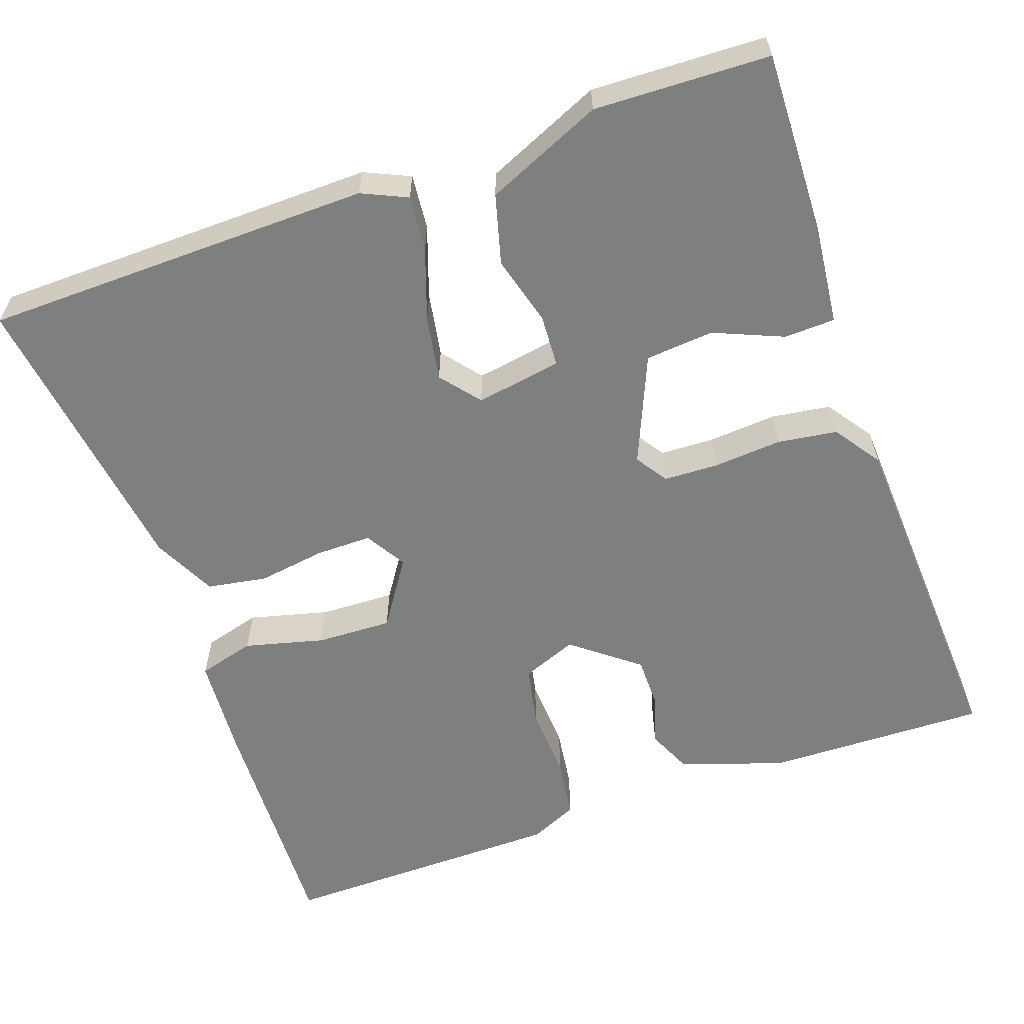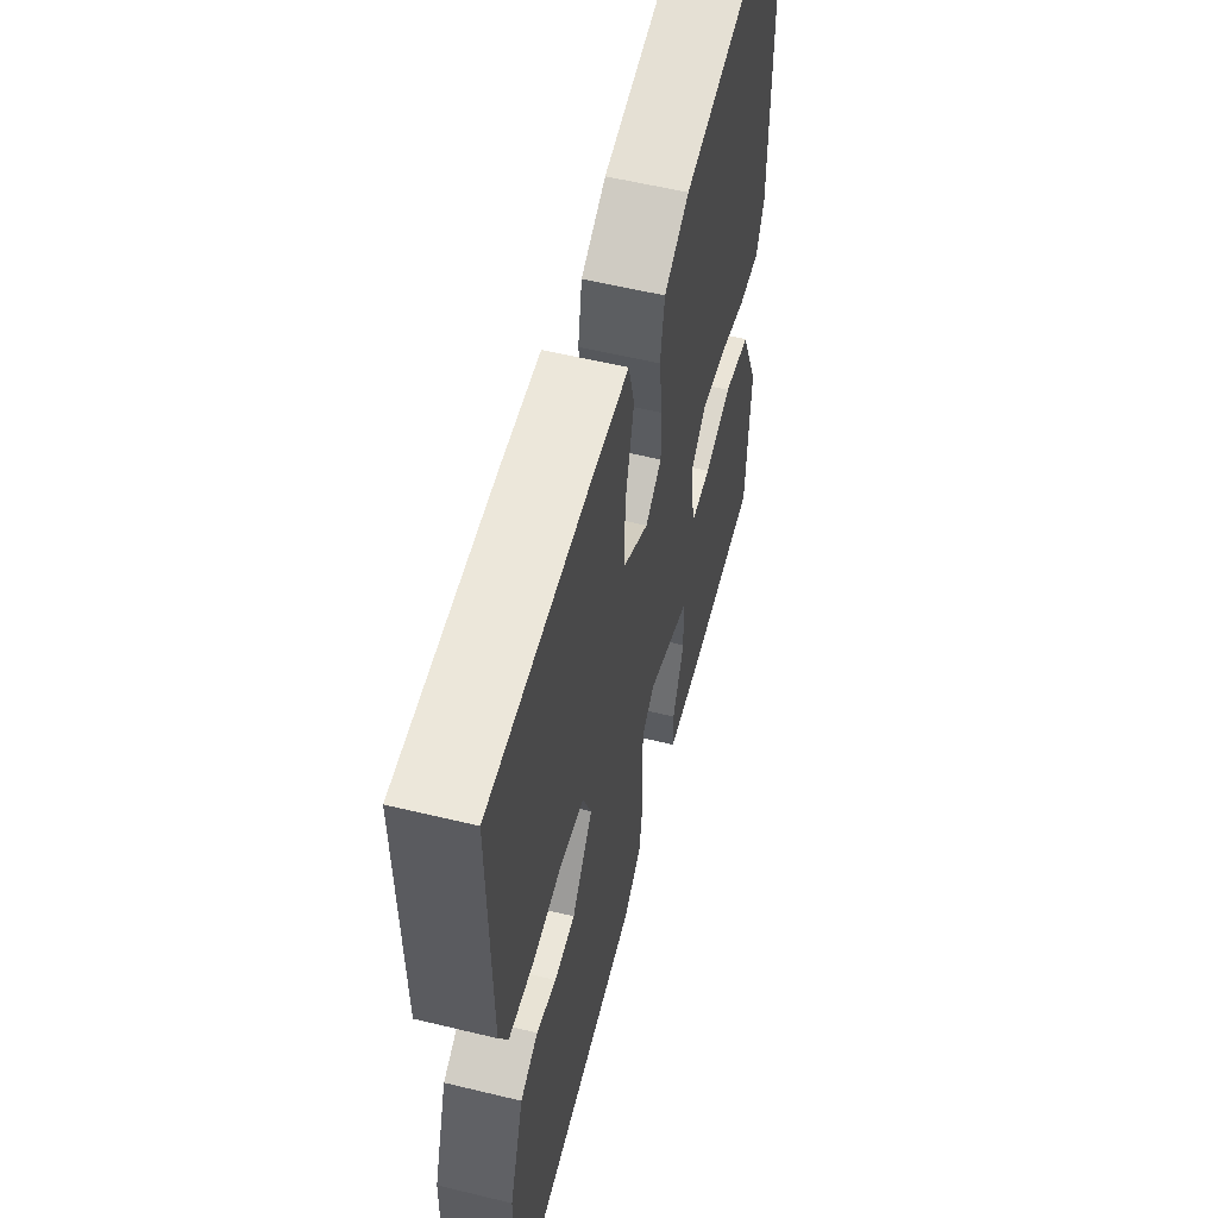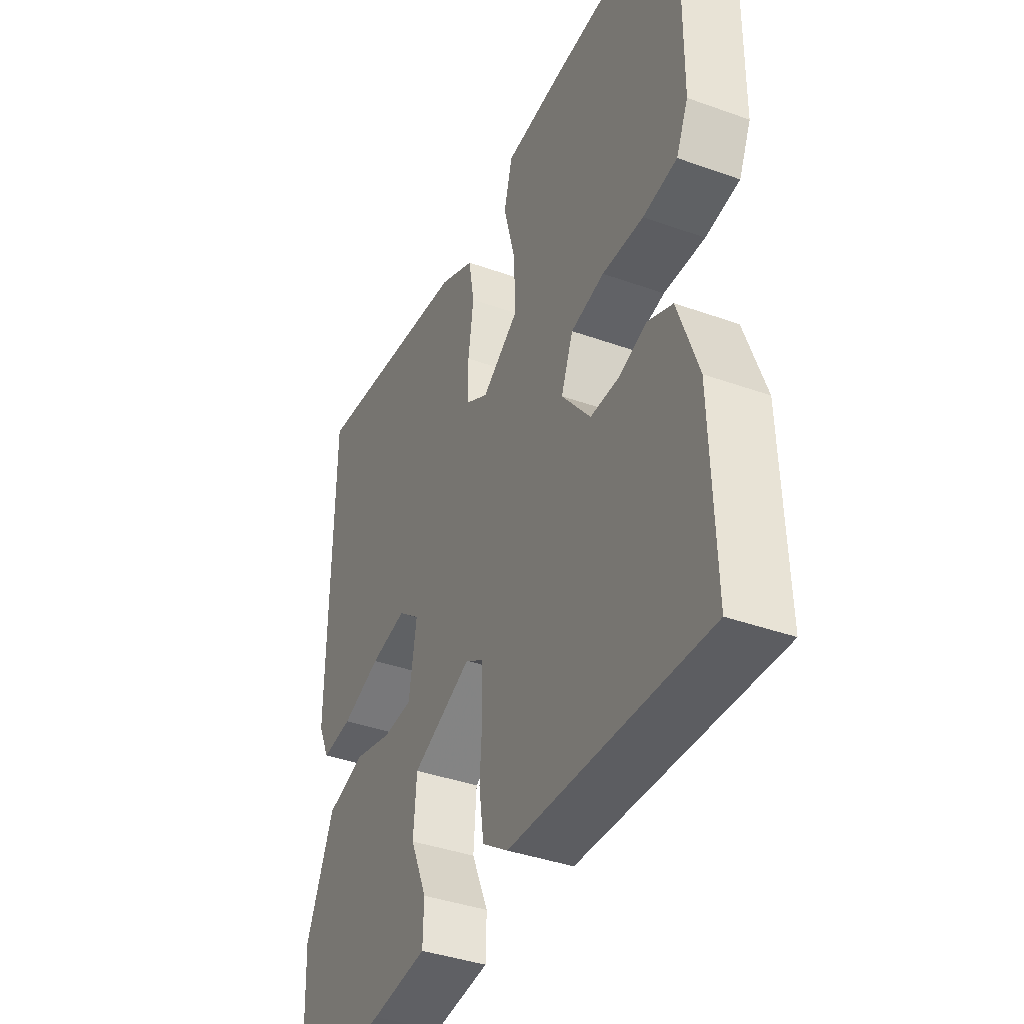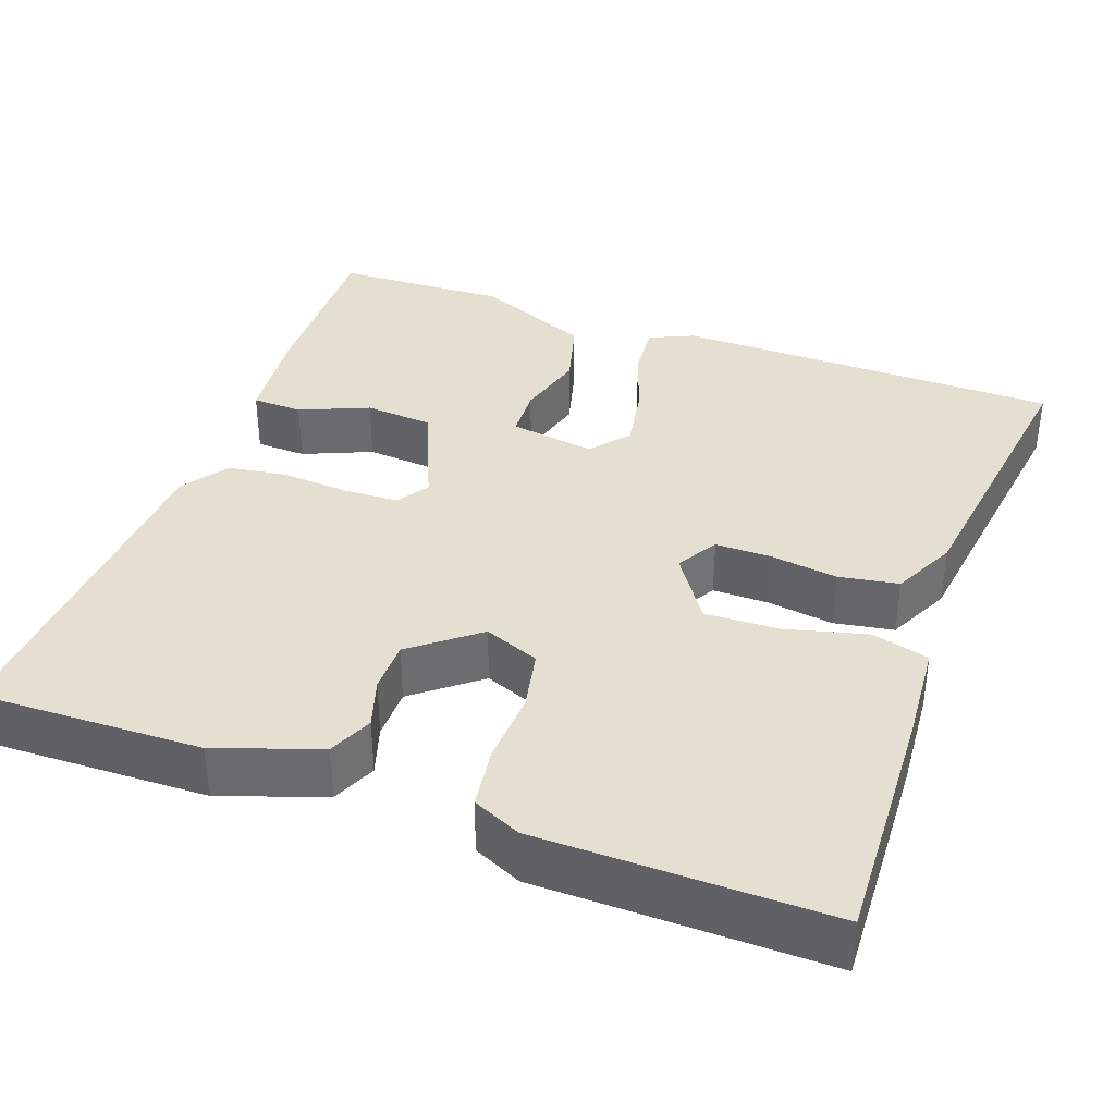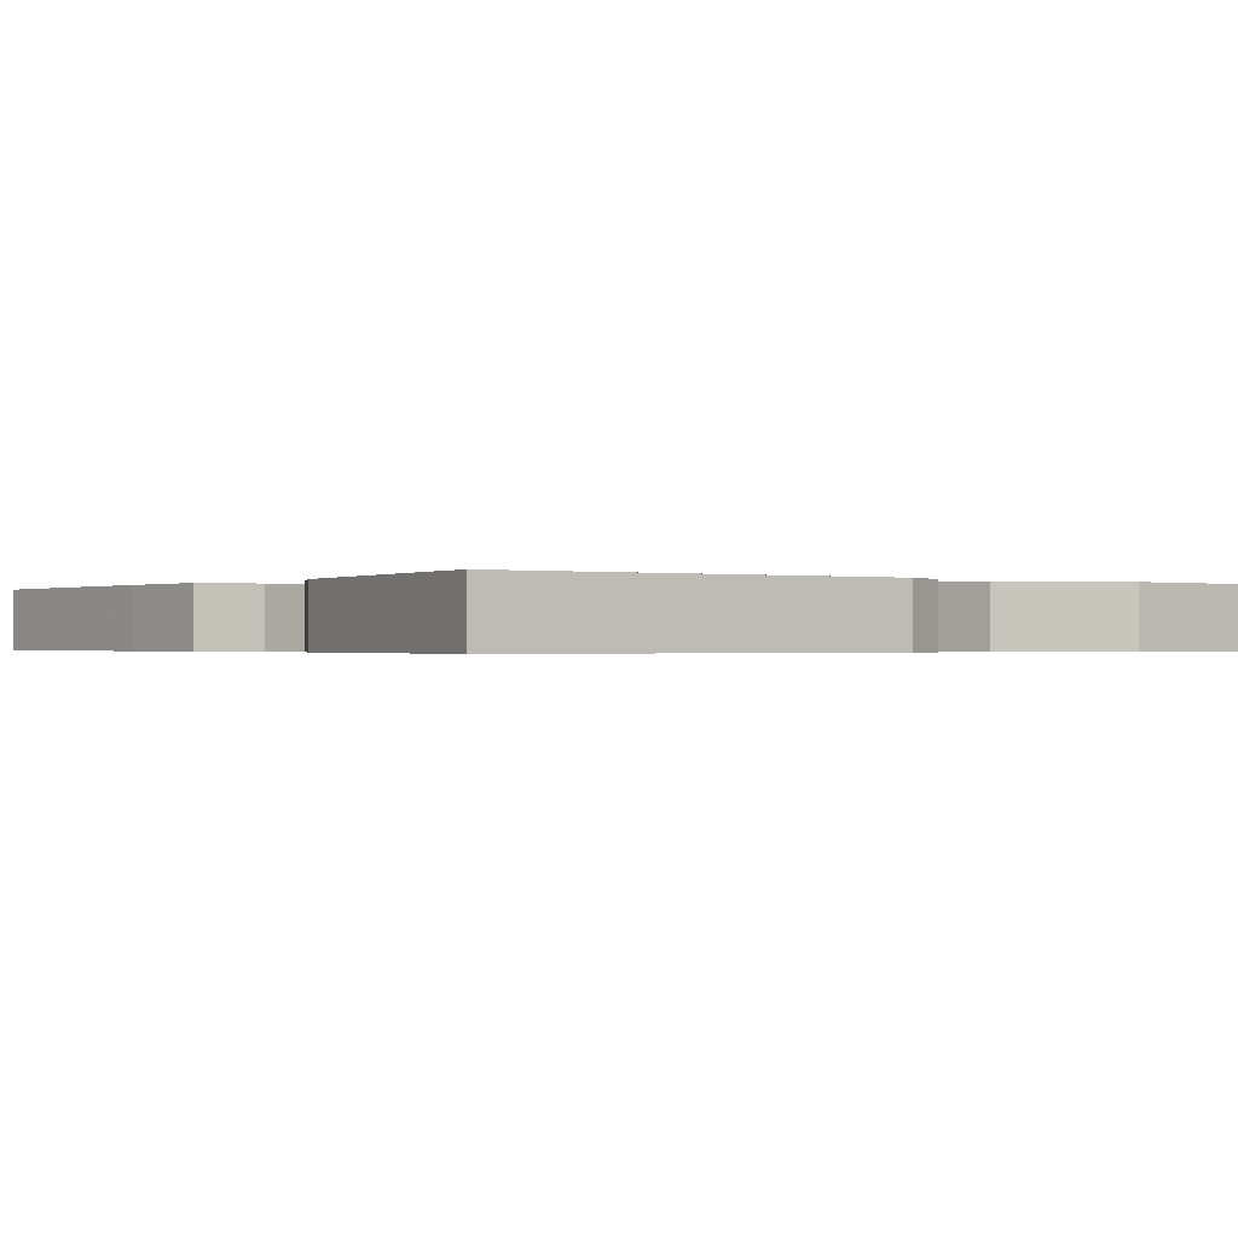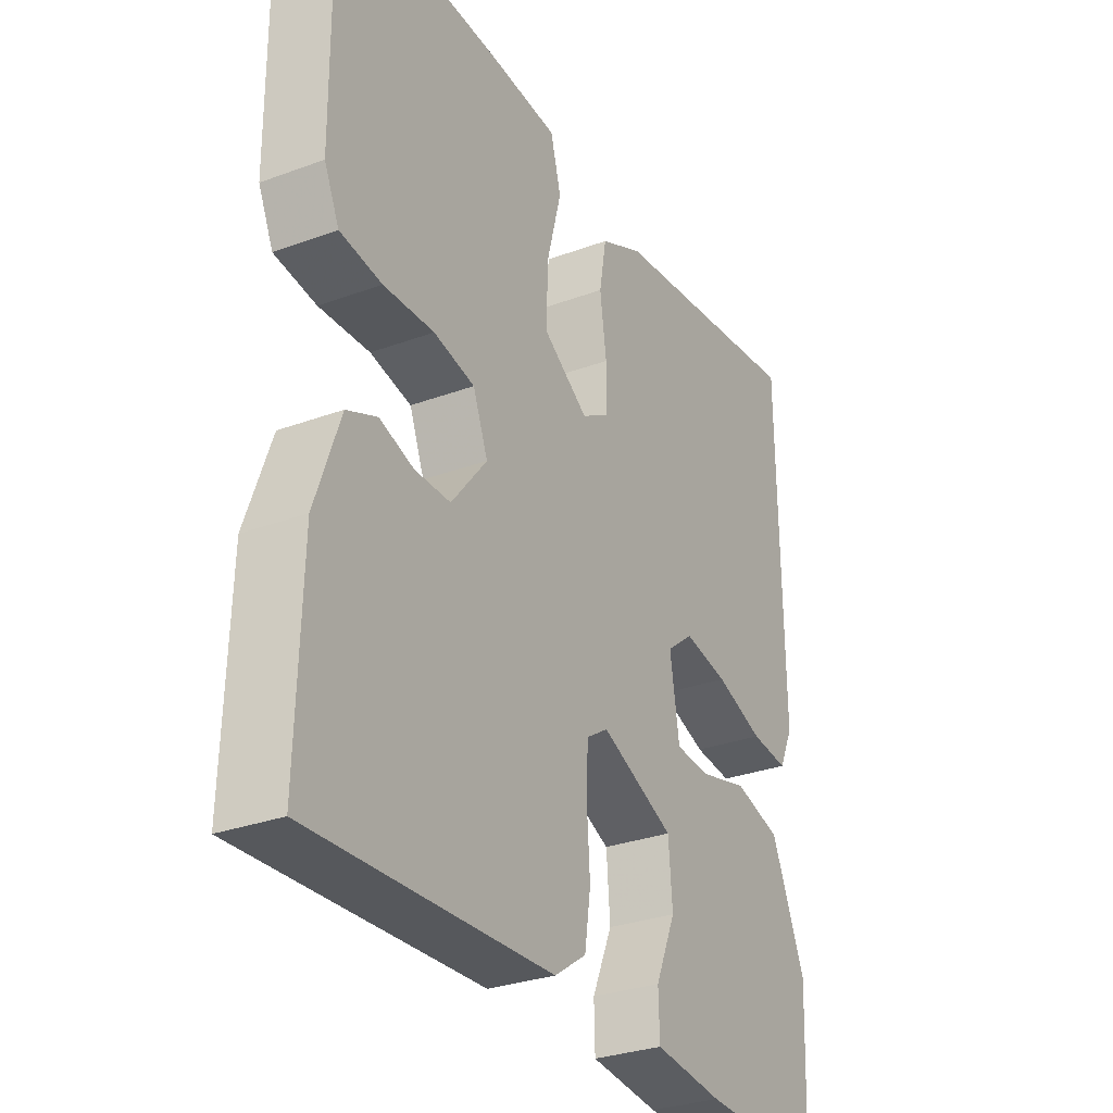
<metadata>
{"format":"obj","ext":"obj","renderer":"f3d","projection":"perspective","resolution":1024,"background":"white","views":[{"elev":-59.6,"azim":109.8,"up":"+Y"},{"elev":57.4,"azim":-75.9,"up":"+Z"},{"elev":-39.3,"azim":-114.1,"up":"+Z"},{"elev":36.8,"azim":-69.8,"up":"+Y"},{"elev":-0.5,"azim":55.0,"up":"+Y"},{"elev":-30.2,"azim":-61.8,"up":"+Z"}]}
</metadata>
<code>
v 0.5 0.07 -0.5
v 0.274 0.07 -0.492
v 0.149 0.07 -0.478
v 0.147 0.07 -0.415
v 0.184 0.07 -0.329
v 0.177 0.07 -0.244
v 0.043 0.07 -0.186
v 0.003 0.07 -0.212
v 0 0.07 -0.28
v 0.006 0.07 -0.365
v -0.005 0.07 -0.439
v -0.063 0.07 -0.479
v -0.5 0.07 -0.5
v -0.492 0.07 -0.223
v -0.447 0.07 -0.095
v -0.392 0.07 -0.071
v -0.33 0.07 -0.091
v -0.265 0.07 -0.091
v -0.2 0.07 -0.01
v -0.227 0.07 0.059
v -0.302 0.07 0.075
v -0.394 0.07 0.071
v -0.47 0.07 0.082
v -0.497 0.07 0.142
v -0.5 0.07 0.5
v -0.199 0.07 0.486
v -0.072 0.07 0.476
v -0.053 0.07 0.405
v -0.079 0.07 0.306
v -0.083 0.07 0.212
v 0 0.07 0.156
v 0.051 0.07 0.186
v 0.051 0.07 0.255
v 0.039 0.07 0.34
v 0.052 0.07 0.414
v 0.131 0.07 0.452
v 0.5 0.07 0.5
v 0.505 0.07 0.016
v 0.479 0.07 -0.04
v 0.41 0.07 -0.033
v 0.322 0.07 -0.002
v 0.241 0.07 0.013
v 0.192 0.07 -0.026
v 0.209 0.07 -0.133
v 0.274 0.07 -0.137
v 0.361 0.07 -0.114
v 0.447 0.07 -0.138
v 0.509 0.07 -0.283
v 0.5 0 -0.5
v 0.274 0 -0.492
v 0.149 0 -0.478
v 0.147 0 -0.415
v 0.184 0 -0.329
v 0.177 0 -0.244
v 0.043 0 -0.186
v 0.003 0 -0.212
v 0 0 -0.28
v 0.006 0 -0.365
v -0.005 0 -0.439
v -0.063 0 -0.479
v -0.5 0 -0.5
v -0.492 0 -0.223
v -0.447 0 -0.095
v -0.392 0 -0.071
v -0.33 0 -0.091
v -0.265 0 -0.091
v -0.2 0 -0.01
v -0.227 0 0.059
v -0.302 0 0.075
v -0.394 0 0.071
v -0.47 0 0.082
v -0.497 0 0.142
v -0.5 0 0.5
v -0.199 0 0.486
v -0.072 0 0.476
v -0.053 0 0.405
v -0.079 0 0.306
v -0.083 0 0.212
v 0 0 0.156
v 0.051 0 0.186
v 0.051 0 0.255
v 0.039 0 0.34
v 0.052 0 0.414
v 0.131 0 0.452
v 0.5 0 0.5
v 0.505 0 0.016
v 0.479 0 -0.04
v 0.41 0 -0.033
v 0.322 0 -0.002
v 0.241 0 0.013
v 0.192 0 -0.026
v 0.209 0 -0.133
v 0.274 0 -0.137
v 0.361 0 -0.114
v 0.447 0 -0.138
v 0.509 0 -0.283
f 3 4 5
f 2 3 5
f 1 2 5
f 48 1 5
f 47 48 5
f 46 47 5
f 45 46 5
f 44 45 5 6
f 43 44 6 7
f 39 40 41
f 38 39 41
f 37 38 41
f 36 37 41
f 35 36 41
f 34 35 41
f 33 34 41
f 32 33 41 42
f 31 32 42 43
f 27 28 29
f 26 27 29
f 25 26 29
f 24 25 29
f 23 24 29
f 22 23 29
f 21 22 29
f 20 21 29 30
f 43 7 8
f 31 43 8
f 30 31 8
f 20 30 8
f 19 20 8
f 15 16 17
f 14 15 17
f 13 14 17
f 12 13 17
f 11 12 17
f 10 11 17
f 9 10 17
f 18 19 8 9
f 9 17 18
f 53 52 51
f 53 51 50
f 53 50 49
f 53 49 96
f 53 96 95
f 53 95 94
f 53 94 93
f 54 53 93 92
f 55 54 92 91
f 89 88 87
f 89 87 86
f 89 86 85
f 89 85 84
f 89 84 83
f 89 83 82
f 89 82 81
f 90 89 81 80
f 91 90 80 79
f 77 76 75
f 77 75 74
f 77 74 73
f 77 73 72
f 77 72 71
f 77 71 70
f 77 70 69
f 78 77 69 68
f 56 55 91
f 56 91 79
f 56 79 78
f 56 78 68
f 56 68 67
f 65 64 63
f 65 63 62
f 65 62 61
f 65 61 60
f 65 60 59
f 65 59 58
f 65 58 57
f 57 56 67 66
f 66 65 57
f 1 49 50 2
f 2 50 51 3
f 3 51 52 4
f 4 52 53 5
f 5 53 54 6
f 6 54 55 7
f 7 55 56 8
f 8 56 57 9
f 9 57 58 10
f 10 58 59 11
f 11 59 60 12
f 12 60 61 13
f 13 61 62 14
f 14 62 63 15
f 15 63 64 16
f 16 64 65 17
f 17 65 66 18
f 18 66 67 19
f 19 67 68 20
f 20 68 69 21
f 21 69 70 22
f 22 70 71 23
f 23 71 72 24
f 24 72 73 25
f 25 73 74 26
f 26 74 75 27
f 27 75 76 28
f 28 76 77 29
f 29 77 78 30
f 30 78 79 31
f 31 79 80 32
f 32 80 81 33
f 33 81 82 34
f 34 82 83 35
f 35 83 84 36
f 36 84 85 37
f 37 85 86 38
f 38 86 87 39
f 39 87 88 40
f 40 88 89 41
f 41 89 90 42
f 42 90 91 43
f 43 91 92 44
f 44 92 93 45
f 45 93 94 46
f 46 94 95 47
f 47 95 96 48
f 48 96 49 1

</code>
